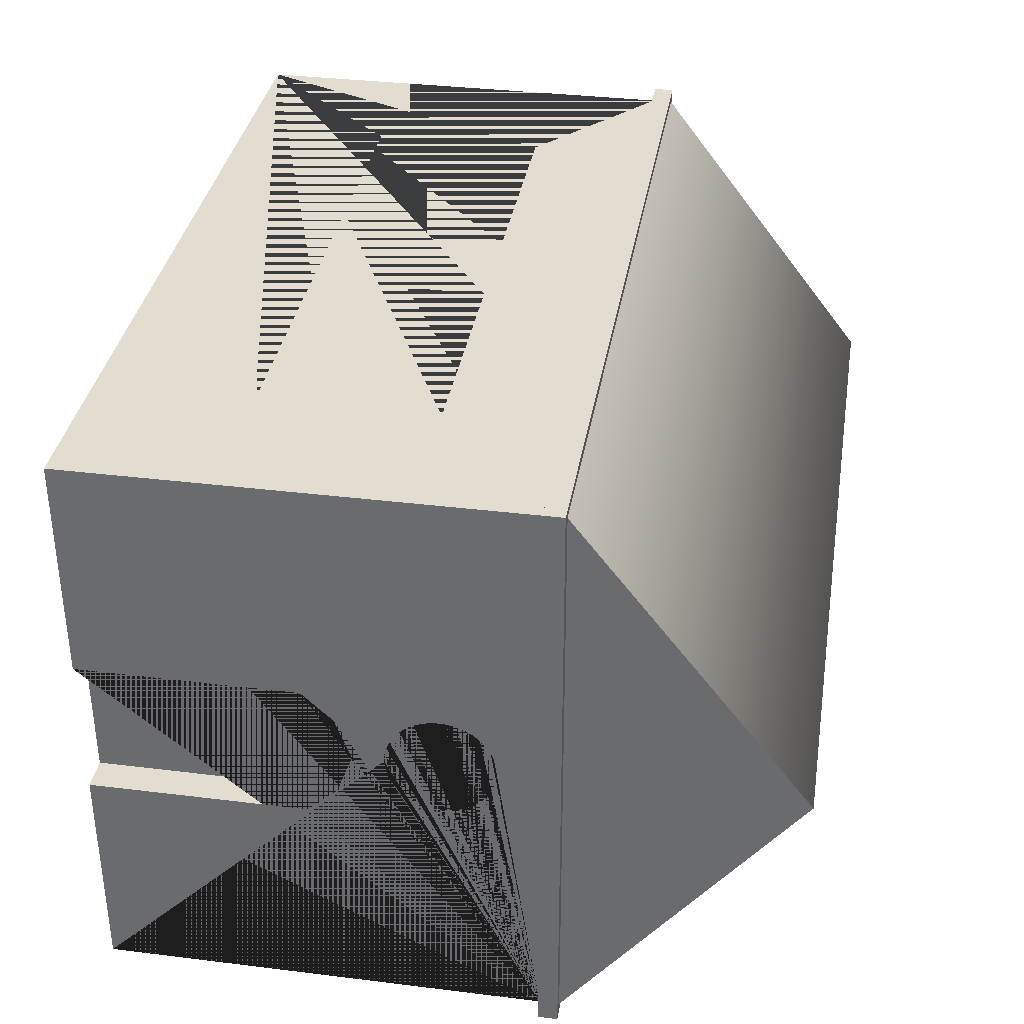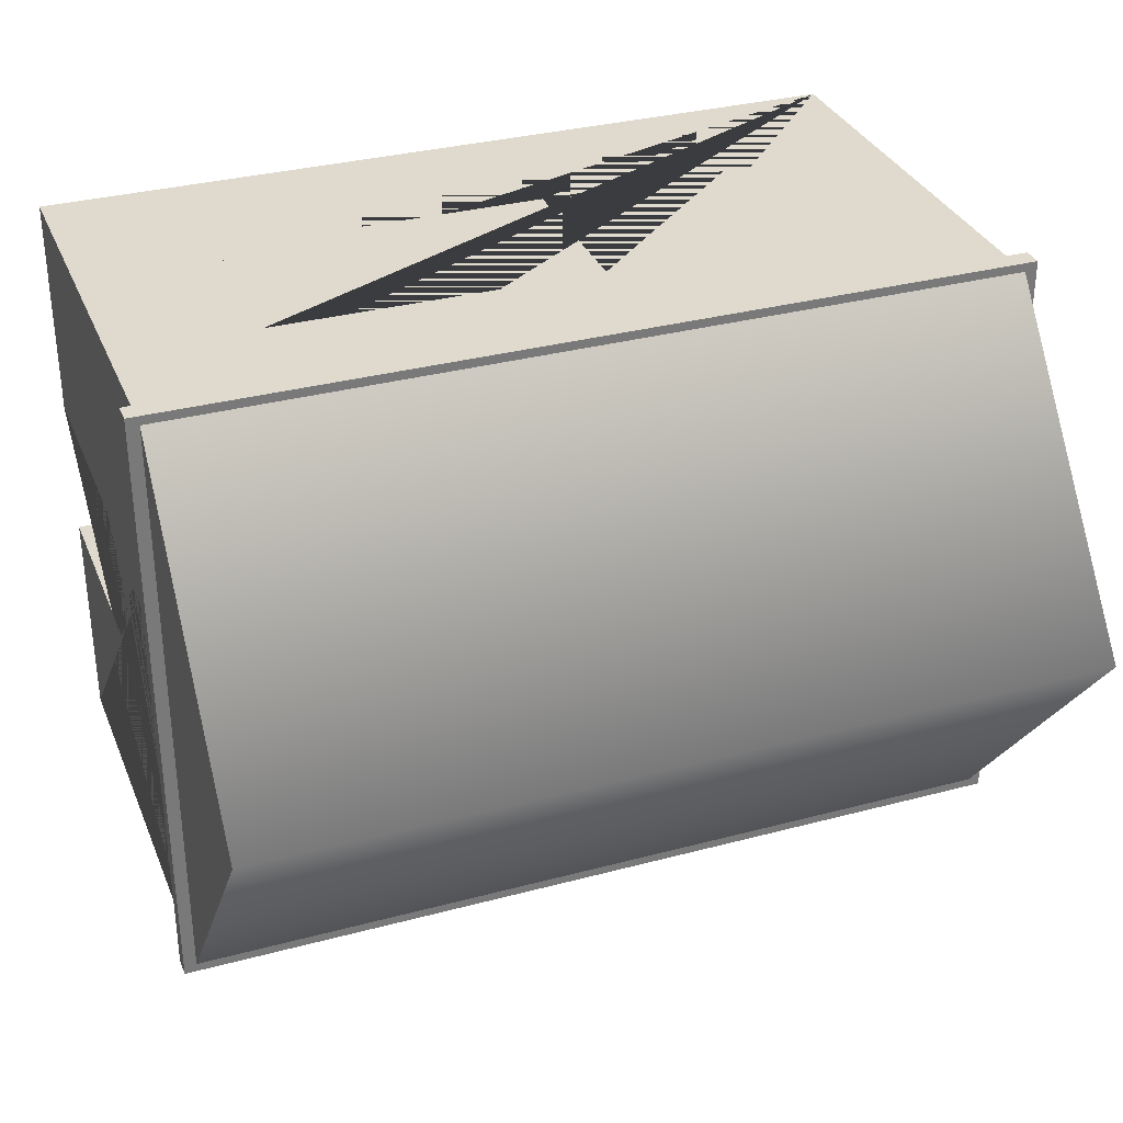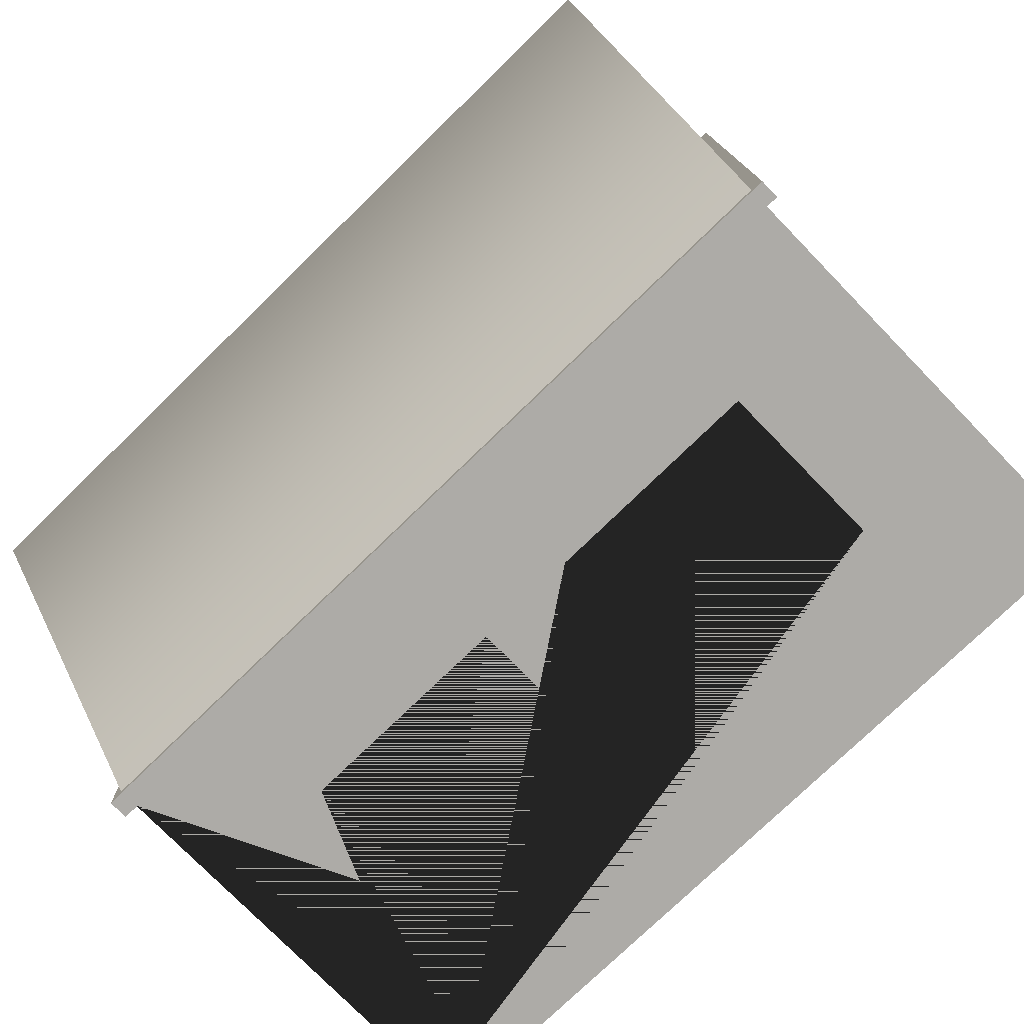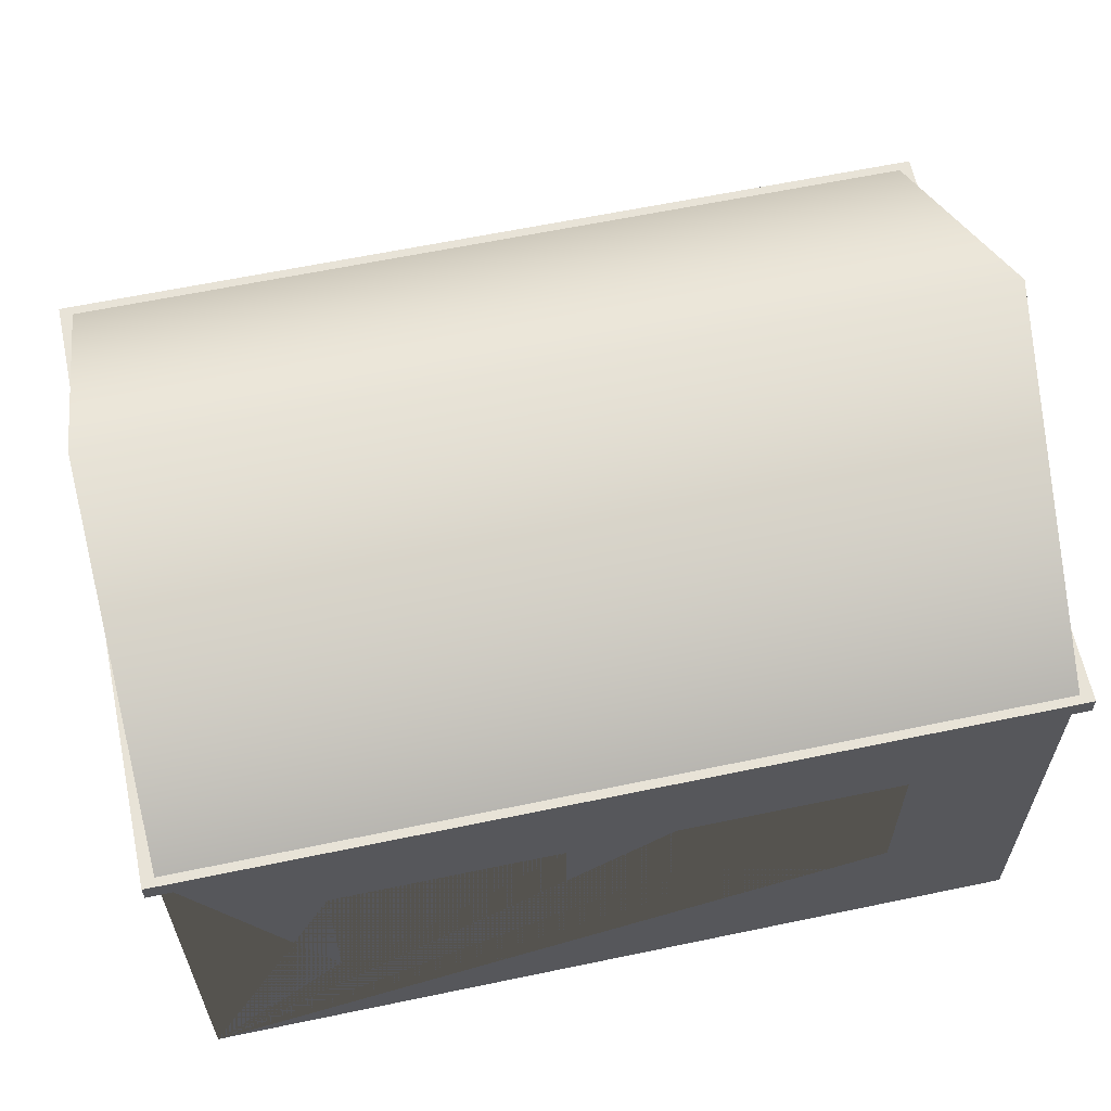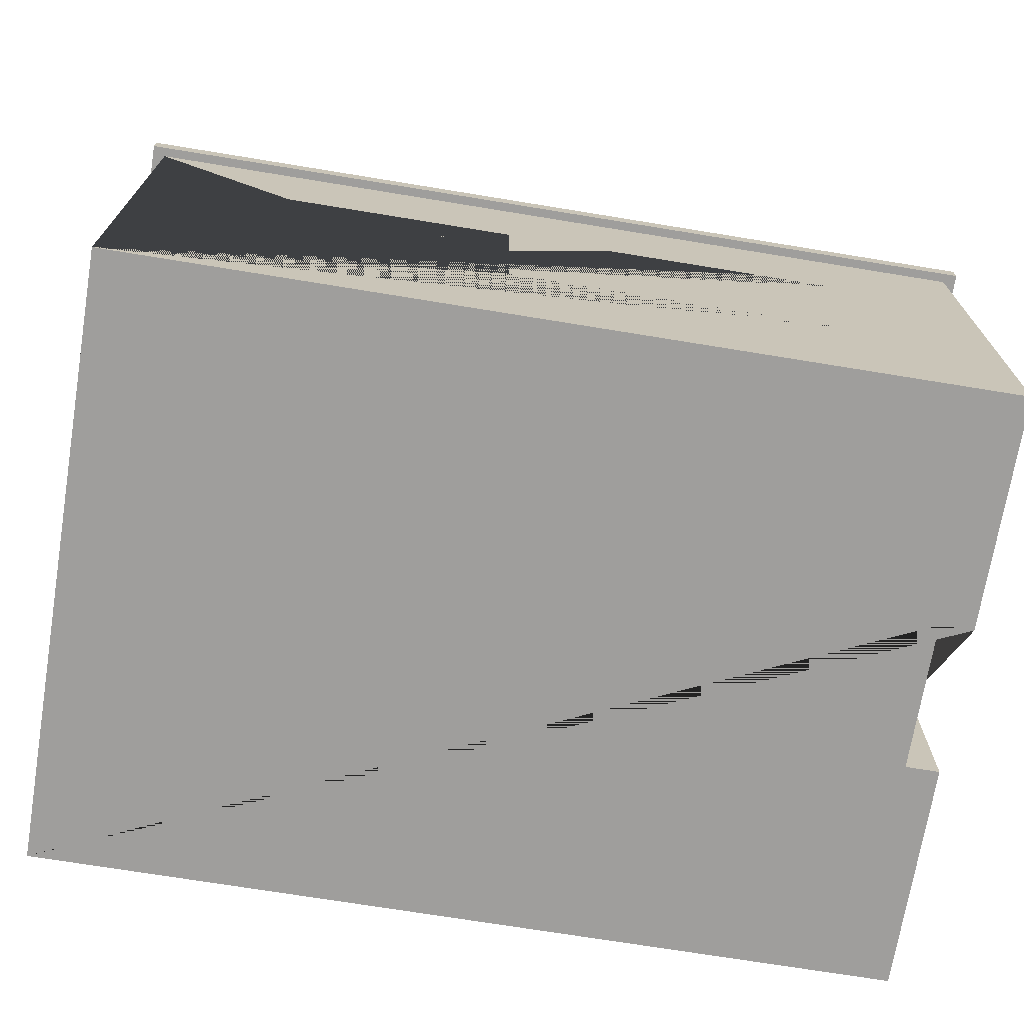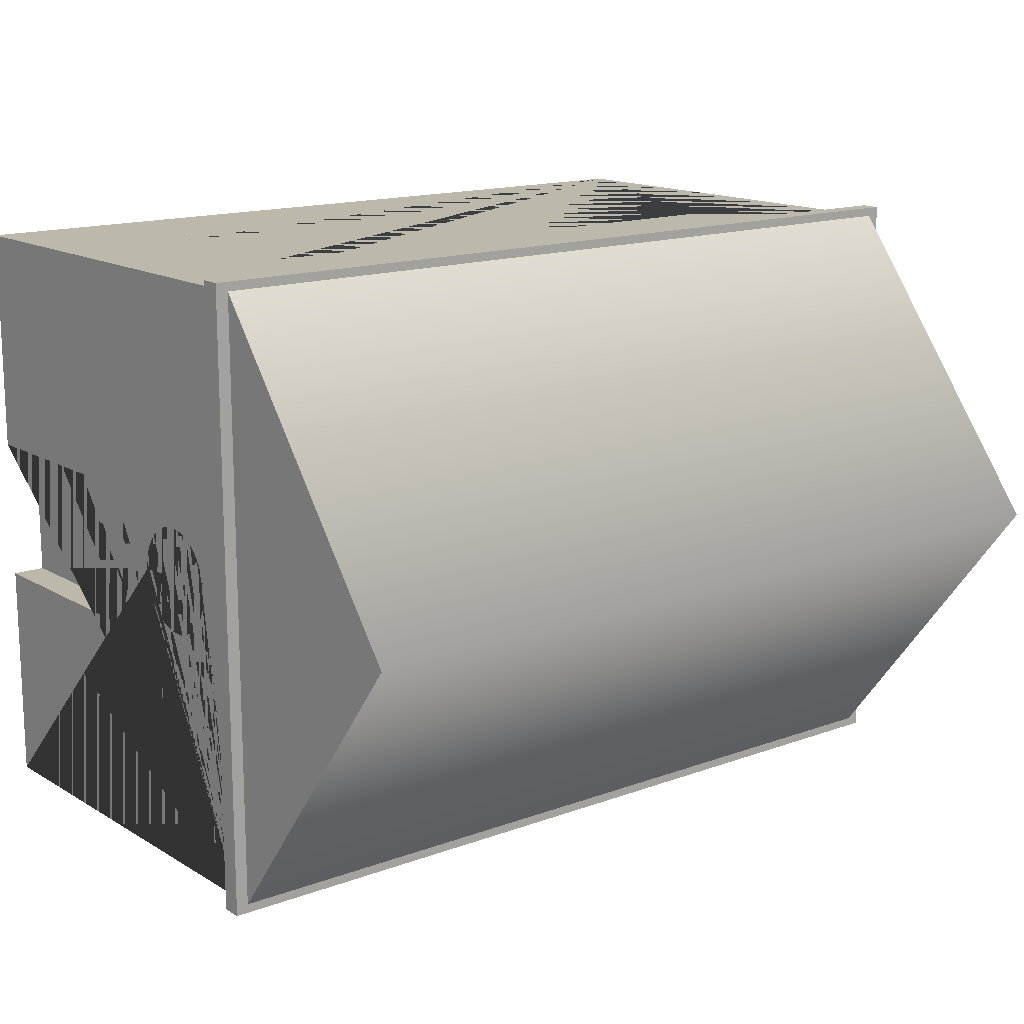
<metadata>
{"format":"obj","ext":"obj","renderer":"f3d","projection":"perspective","resolution":1024,"background":"white","views":[{"elev":35.2,"azim":99.3,"up":"+Z"},{"elev":32.7,"azim":159.7,"up":"+Z"},{"elev":-76.4,"azim":-135.8,"up":"+Z"},{"elev":61.8,"azim":168.0,"up":"+Y"},{"elev":-71.1,"azim":-9.3,"up":"+Y"},{"elev":14.9,"azim":141.5,"up":"+Z"}]}
</metadata>
<code>
g default
v 5.311 5.057 0.21
v 5.311 5.016 0.3085
v 5.312 4.81 0.5494
v 5.312 4.719 0.6051
v 5.311 4.719 0.6054
v 5.311 4.81 0.5497
v 5.312 5.016 0.3082
v 5.312 4.96 0.3991
v 5.311 4.96 0.3994
v 5.311 4.62 0.6462
v 5.312 4.891 0.4802
v 5.311 4.891 0.4805
v 5.312 5.626 -3.787
v 3.529 4.158 -3.787
v -5.312 5.626 -3.787
v -0.6543 4.158 -3.787
v -0.6543 1.948 -3.787
v -0.6543 1.948 -3.431
v -0.6543 4.158 -3.431
v 5.312 5.626 3.787
v 5.47 5.626 -3.899
v 5.47 5.626 3.899
v 5.47 5.879 -3.899
v 5.47 5.879 3.899
v -3.51 1.948 -3.787
v -5.312 -0.007409 -3.787
v -3.51 1.948 -3.431
v 5.312 5.879 -3.787
v 5.312 5.879 3.787
v 0.6725 4.158 -3.787
v 5.312 8.809 0
v 5.312 -0.007409 3.787
v 3.529 1.948 3.787
v 0.6725 1.948 3.787
v -3.51 4.158 -3.431
v -5.47 5.626 -3.899
v -0.6543 1.948 3.787
v -5.47 5.879 -3.899
v 3.529 4.158 3.787
v -5.312 5.879 -3.787
v -3.51 4.158 -3.787
v -3.51 1.948 3.787
v 0.6725 4.158 3.787
v 3.529 4.158 3.431
v 3.529 1.948 3.431
v -5.312 -0.007409 3.787
v 0.6725 1.948 3.431
v -0.6543 4.158 3.787
v 0.6725 4.158 3.431
v -3.51 4.158 3.787
v -5.312 8.809 0
v -5.312 5.626 3.787
v -5.312 5.879 3.787
v -0.6543 4.158 3.431
v -0.6543 1.948 3.431
v -3.51 1.948 3.431
v -3.51 4.158 3.431
v -5.47 5.626 3.899
v -5.47 5.879 3.899
v 5.311 4.517 0.6711
v 5.312 4.62 0.6459
v 5.312 5.057 0.2097
v 5.311 5.082 0.1063
v 5.311 5.09 -0
v 5.312 4.517 0.6708
v 5.312 5.082 0.106
v 5.311 4.41 0.6795
v 5.312 5.09 0.002559
v 5.312 5.089 0.005721
v 5.312 5.09 0.001351
v 5.312 5.09 0.000604
v 5.312 5.09 -0
v 5.312 5.09 -0.000604
v 5.312 5.09 -0.001351
v 5.312 5.09 -0.002559
v 5.312 5.089 -0.005721
v 5.311 5.082 -0.1063
v 5.312 4.41 0.6792
v 5.311 4.304 0.6711
v 5.312 4.304 0.6708
v 5.312 5.082 -0.106
v 5.311 4.2 0.6462
v 5.311 5.057 -0.21
v 5.312 5.057 -0.2097
v 5.312 4.2 0.6459
v 0.6725 1.948 -3.787
v 5.311 4.102 0.6054
v 5.311 5.016 -0.3085
v 5.312 5.016 -0.3082
v 5.312 4.102 0.6051
v 5.311 4.011 0.5497
v 5.311 4.96 -0.3994
v 5.312 4.96 -0.3991
v 5.312 4.011 0.5494
v 5.311 4.891 -0.4805
v 5.311 3.93 0.4805
v 5.312 4.891 -0.4802
v 5.312 3.93 0.4802
v 5.311 3.731 -0
v 5.311 3.739 0.1063
v 5.312 3.731 0.005721
v 5.312 3.731 0.002559
v 5.312 3.731 0.001351
v 5.312 3.731 0.000604
v 5.312 3.731 -0
v 5.312 3.731 -0.000604
v 5.312 3.731 -0.001351
v 5.312 3.731 -0.002559
v 5.311 4.81 -0.5497
v 5.312 3.731 -0.005721
v 5.311 3.739 -0.1063
v 5.311 3.861 0.3994
v 5.312 4.81 -0.5494
v 5.312 3.861 0.3991
v 5.311 4.719 -0.6054
v 5.311 3.805 0.3085
v 5.312 4.719 -0.6051
v 5.312 3.805 0.3082
v 5.311 4.62 -0.6462
v 3.529 1.948 -3.787
v 0.6725 4.158 -3.431
v 0.6725 1.948 -3.431
v 5.311 3.764 0.21
v 5.312 4.62 -0.6459
v 5.312 3.764 0.2097
v 5.311 4.517 -0.6711
v 5.312 4.517 -0.6708
v 5.312 3.739 0.106
v 5.311 4.41 -0.6795
v 5.312 3.139 0.5511
v 5.312 2.753 0.9185
v 4.898 2.753 0.9185
v 4.898 3.139 0.5511
v 5.312 4.41 -0.6792
v 5.311 4.304 -0.6711
v 3.529 4.158 -3.431
v 5.312 3.341 -0
v 4.898 3.341 -0
v 5.311 4.2 -0.6462
v 5.312 4.304 -0.6708
v 5.312 3.739 -0.106
v 5.311 4.102 -0.6054
v 5.311 3.764 -0.21
v 5.312 3.764 -0.2097
v 5.312 4.2 -0.6459
v 5.311 4.011 -0.5497
v 5.311 3.805 -0.3085
v 5.311 3.93 -0.4805
v 5.311 3.861 -0.3994
v 5.312 3.805 -0.3082
v 5.312 4.102 -0.6051
v 5.312 3.861 -0.3991
v 5.312 4.011 -0.5494
v 5.312 3.93 -0.4802
v 5.312 3.139 -0.5511
v 4.898 3.139 -0.5511
v 5.312 -0.007409 -3.787
v 3.529 1.948 -3.431
v 5.312 -0.007409 0.9185
v 4.898 -0.007409 0.9185
v 5.312 2.753 -0.9185
v 4.898 2.753 -0.9185
v 4.898 -0.007409 -0.9185
v 5.312 -0.007409 -0.9185
v 4.871 4.96 0.3994
v 4.871 5.016 0.3085
v 4.871 4.891 0.4805
v 4.871 4.81 0.5497
v 4.871 4.719 0.6054
v 4.871 4.62 0.6462
v 4.871 4.517 0.6711
v 4.871 4.41 0.6795
v 4.871 4.304 0.6711
v 4.871 4.2 0.6462
v 4.871 4.102 0.6054
v 4.871 4.011 0.5497
v 4.871 3.93 0.4805
v 4.871 3.861 0.3994
v 4.871 3.805 0.3085
v 4.871 3.764 0.21
v 4.871 3.739 0.1063
v 4.871 3.731 -0
v 4.871 3.739 -0.1063
v 4.871 3.764 -0.21
v 4.871 3.805 -0.3085
v 4.871 3.861 -0.3994
v 4.871 3.93 -0.4805
v 4.871 4.011 -0.5497
v 4.871 4.102 -0.6054
v 4.871 4.2 -0.6462
v 4.871 4.304 -0.6711
v 4.871 4.41 -0.6795
v 4.871 4.517 -0.6711
v 4.871 4.62 -0.6462
v 4.871 4.719 -0.6054
v 4.871 4.81 -0.5497
v 4.871 4.891 -0.4805
v 4.871 4.96 -0.3994
v 4.871 5.016 -0.3085
v 4.871 5.057 -0.21
v 4.871 5.082 -0.1063
v 4.871 5.09 -0
v 4.871 5.082 0.1063
v 4.871 5.057 0.21
g pCube12
f 3 4 5 6
f 7 8 9 2
f 11 3 6 12
f 8 11 12 9
f 157 26 15 13 120 14 30 86 17 16 41 25
f 16 17 18 19
f 20 13 21 22
f 22 21 23 24
f 17 25 27 18
f 28 29 24 23
f 29 28 31
f 46 32 20 52 50 48 37 42 33 34 43 39
f 27 35 19 18
f 13 15 36 21
f 21 36 38 23
f 40 28 23 38
f 41 16 19 35
f 25 41 35 27
f 33 39 44 45
f 34 33 45 47
f 49 47 45 44
f 51 31 28 40
f 39 43 49 44
f 43 34 47 49
f 40 53 51
f 37 48 54 55
f 42 37 55 56
f 26 46 52 15
f 57 56 55 54
f 53 29 31 51
f 52 20 22 58
f 59 58 22 24
f 29 53 59 24
f 48 50 57 54
f 50 42 56 57
f 15 52 58 36
f 36 58 59 38
f 53 40 38 59
f 4 61 10 5
f 62 7 2 1
f 61 65 60 10
f 66 62 1 63
f 68 69 64
f 70 68 64
f 71 70 64
f 72 71 64
f 73 72 64
f 74 73 64
f 75 74 64
f 76 75 64
f 69 66 63 64
f 65 78 67 60
f 78 80 79 67
f 81 76 64 77
f 84 81 77 83
f 80 85 82 79
f 89 84 83 88
f 85 90 87 82
f 93 89 88 92
f 90 94 91 87
f 97 93 92 95
f 94 98 96 91
f 101 102 99
f 102 103 99
f 103 104 99
f 104 105 99
f 105 106 99
f 106 107 99
f 107 108 99
f 108 110 99
f 113 97 95 109
f 98 114 112 96
f 117 113 109 115
f 114 118 116 112
f 86 30 121 122
f 124 117 115 119
f 118 125 123 116
f 127 124 119 126
f 125 128 100 123
f 130 131 132 133
f 128 101 99 100
f 134 127 126 129
f 30 14 136 121
f 137 130 133 138
f 140 134 129 135
f 110 141 111 99
f 141 144 143 111
f 145 140 135 139
f 144 150 147 143
f 151 145 139 142
f 150 152 149 147
f 153 151 142 146
f 154 153 146 148
f 152 154 148 149
f 155 137 138 156
f 122 121 136 158
f 131 159 160 132
f 161 155 156 162
f 120 86 122 158
f 14 120 158 136
f 163 164 161 162
f 160 163 162 156 138 133 132
f 26 157 164 163 160 159 32 46
f 13 20 32 159 131 130 137 155 161 164 157 105 104 103 102 101 128 125 118 114 98 94 90 85 80 78 65 61 4 3 11 8 7 62 66 69 68 70 71 72 73 74 75 76 81 84 89 93 97 113 117 124 127 134 140 145 151 153 154 152 150 144 141 110 108 107 106
f 166 165 167 168 169 170 171 172 173 174 175 176 177 178 179 180 181 182 183 184 185 186 187 188 189 190 191 192 193 194 195 196 197 198 199 200 201 202 203 204
f 2 9 165 166
f 9 12 167 165
f 12 6 168 167
f 6 5 169 168
f 5 10 170 169
f 10 60 171 170
f 60 67 172 171
f 67 79 173 172
f 79 82 174 173
f 82 87 175 174
f 87 91 176 175
f 91 96 177 176
f 96 112 178 177
f 112 116 179 178
f 116 123 180 179
f 123 100 181 180
f 100 99 182 181
f 99 111 183 182
f 111 143 184 183
f 143 147 185 184
f 147 149 186 185
f 149 148 187 186
f 148 146 188 187
f 146 142 189 188
f 142 139 190 189
f 139 135 191 190
f 135 129 192 191
f 129 126 193 192
f 126 119 194 193
f 119 115 195 194
f 115 109 196 195
f 109 95 197 196
f 95 92 198 197
f 92 88 199 198
f 88 83 200 199
f 83 77 201 200
f 77 64 202 201
f 64 63 203 202
f 63 1 204 203
f 1 2 166 204

</code>
